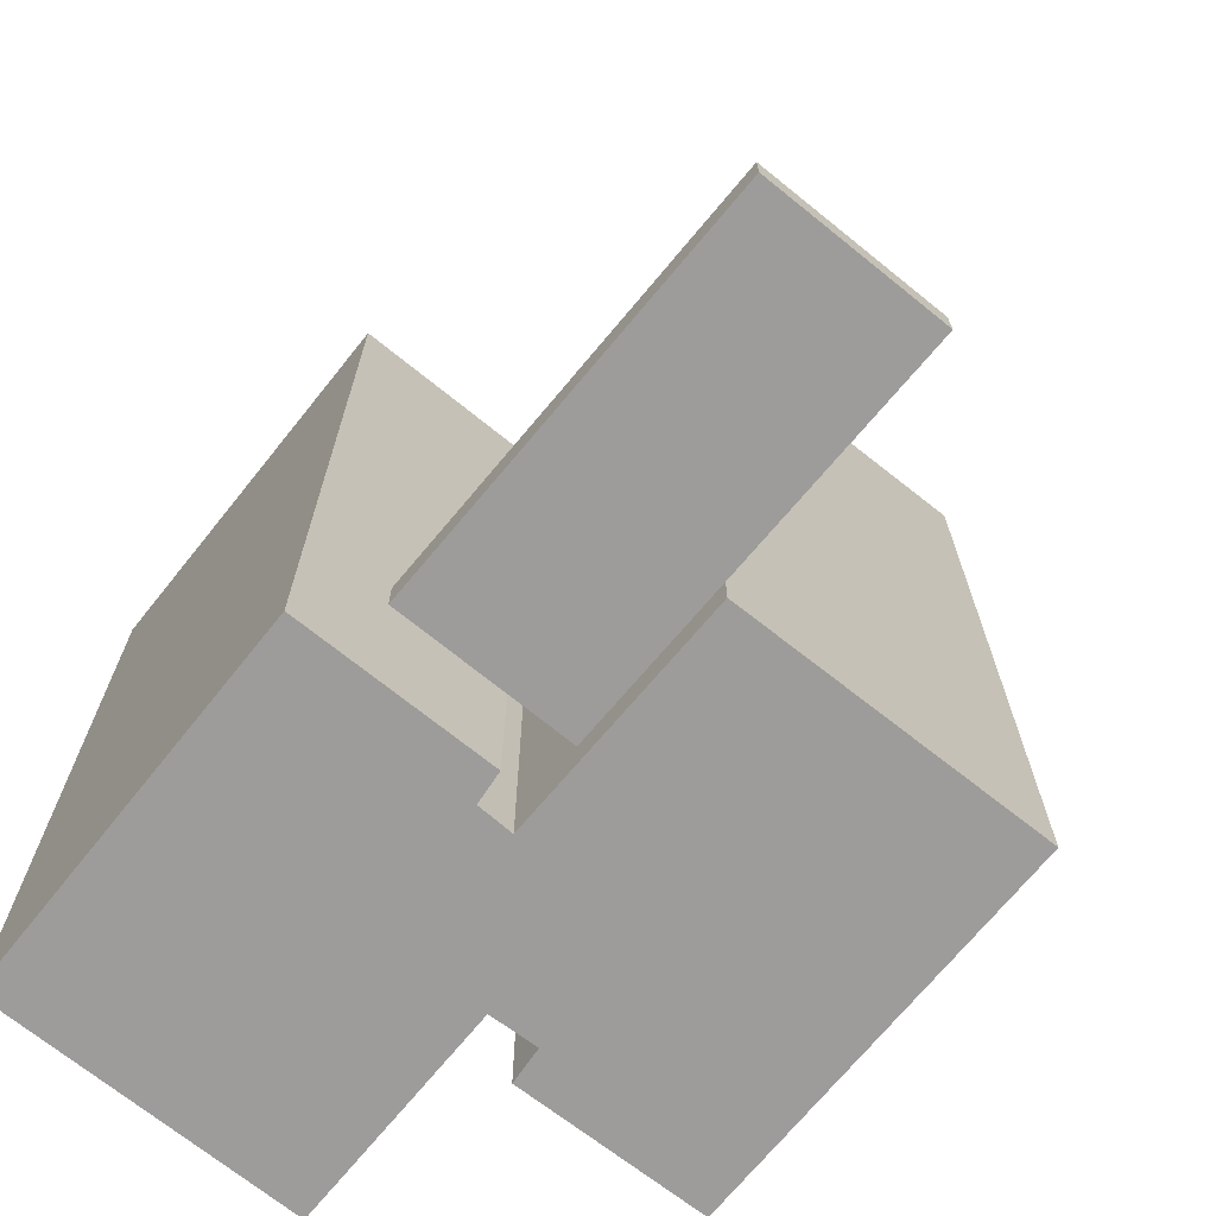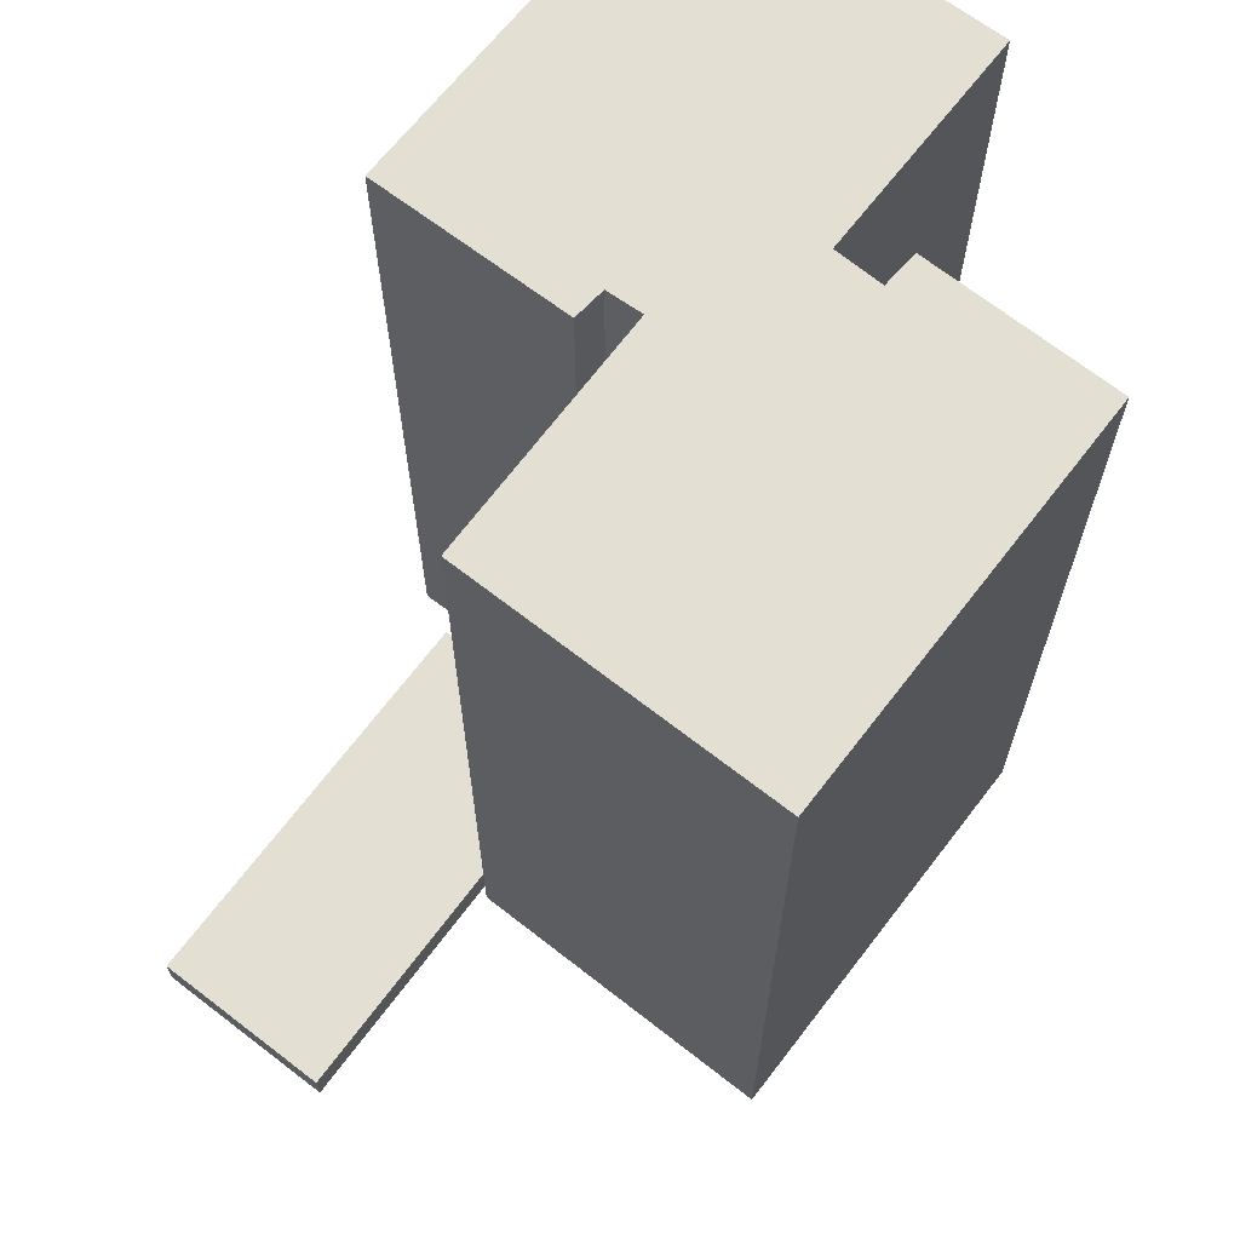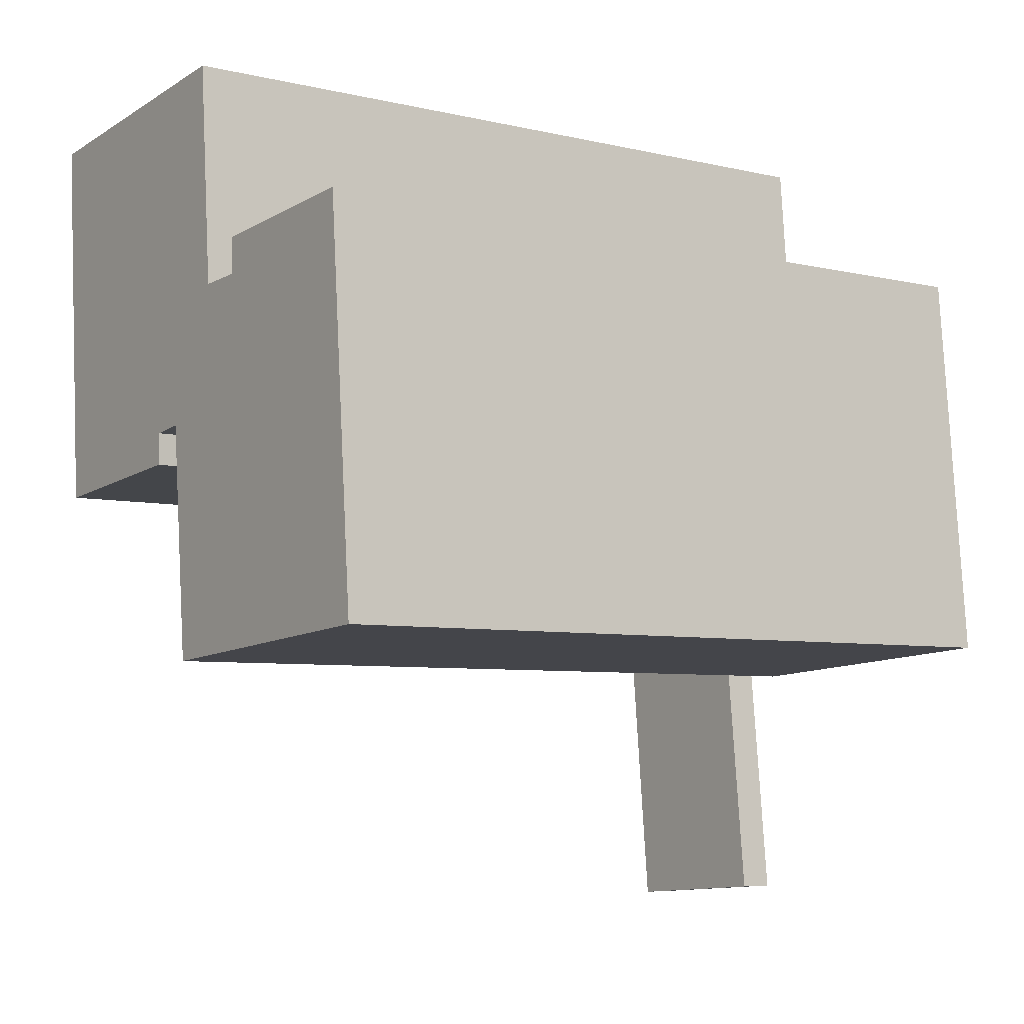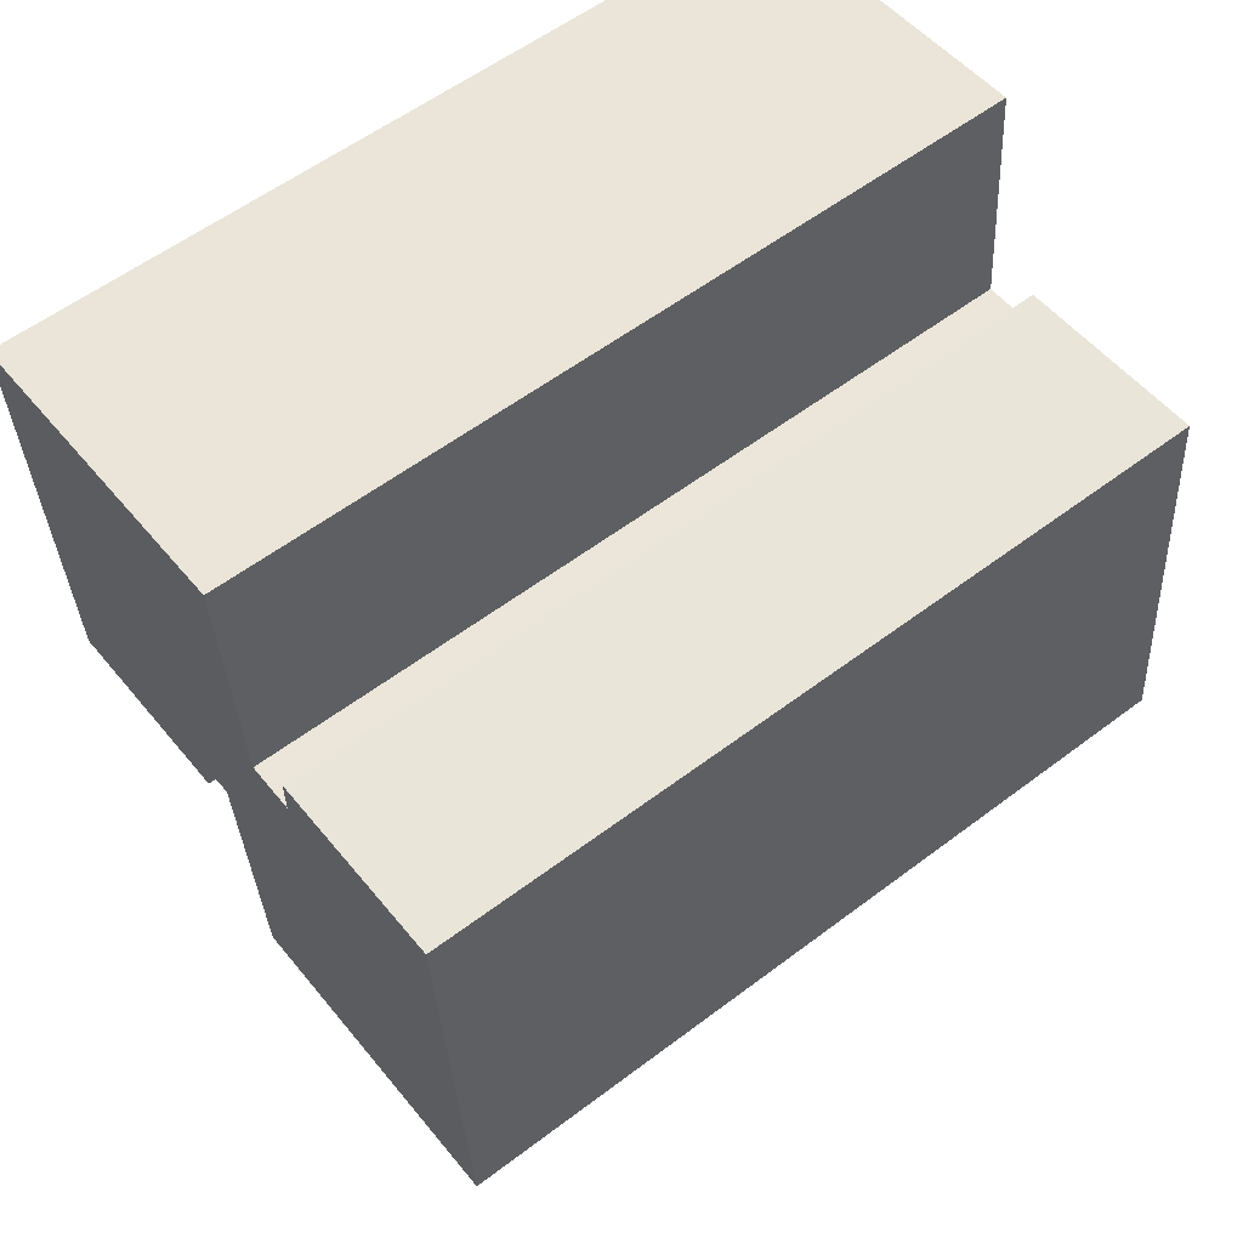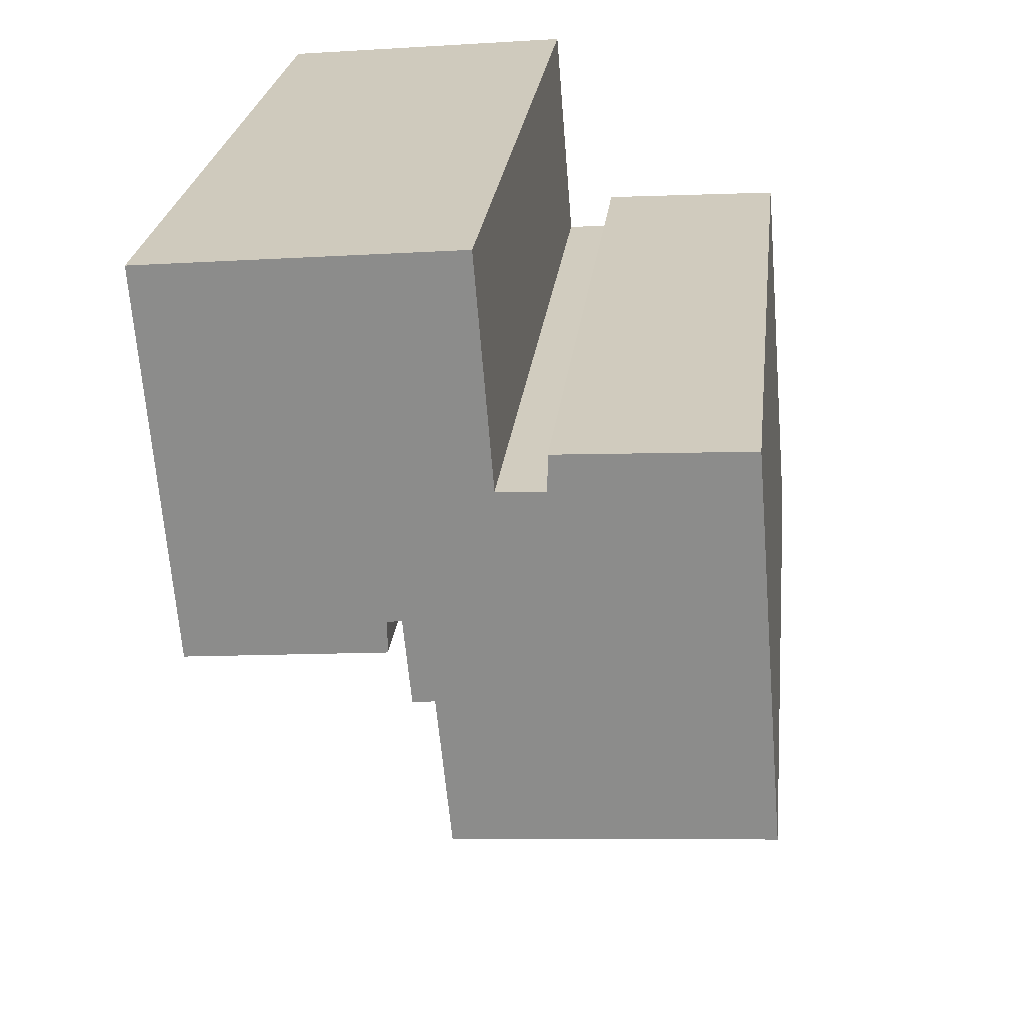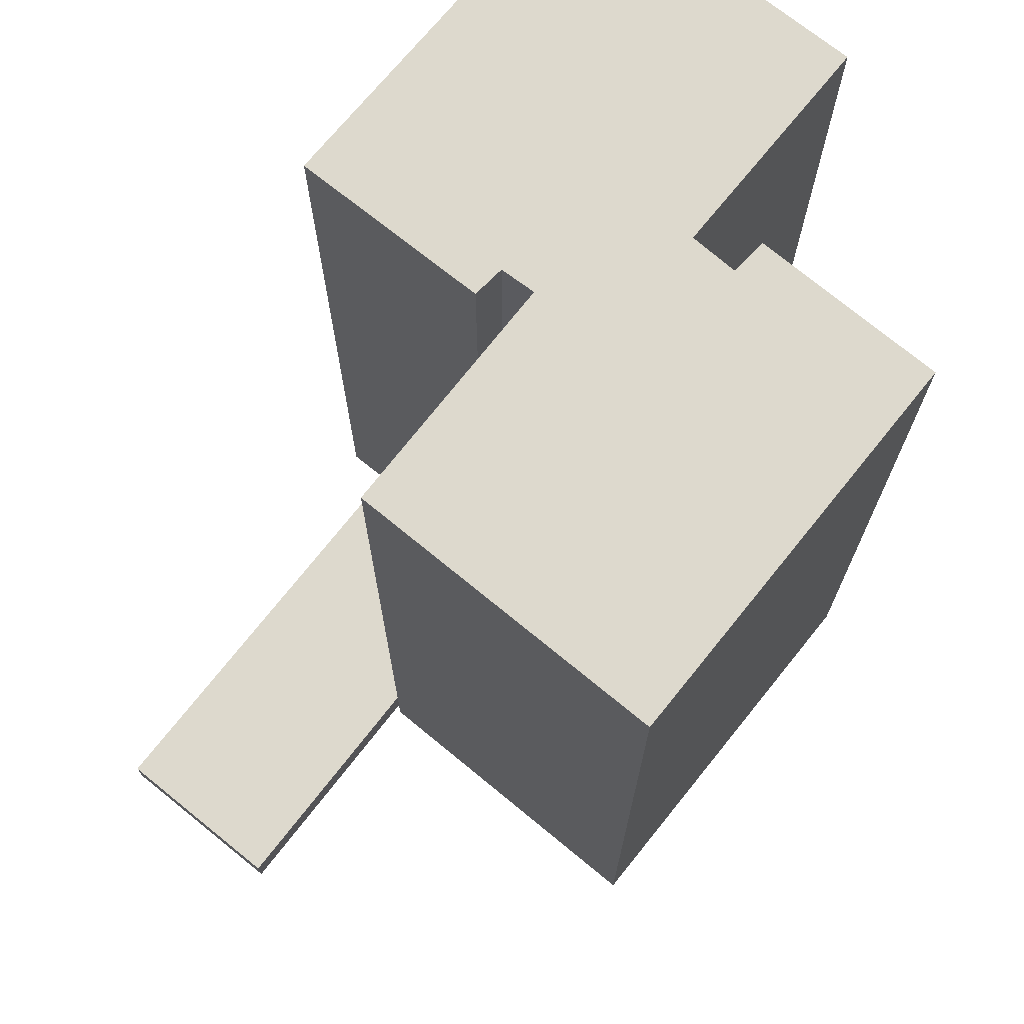
<metadata>
{"format":"obj","ext":"obj","renderer":"f3d","projection":"perspective","resolution":1024,"background":"white","views":[{"elev":-70.1,"azim":145.7,"up":"+Y"},{"elev":67.0,"azim":-137.7,"up":"+Y"},{"elev":-6.0,"azim":-125.6,"up":"+Z"},{"elev":57.7,"azim":-128.1,"up":"+Z"},{"elev":24.8,"azim":-173.6,"up":"+Z"},{"elev":72.0,"azim":-136.4,"up":"+Y"}]}
</metadata>
<code>
v  18.24 -2.866e-16 4.68
v  11.91 1.278 5.229
v  11.91 -3.202e-16 5.229
v  18.24 1.278 4.68
v  16.83 6.198e-16 -10.12
v  16.83 1.278 -10.12
v  10.44 1.278 -9.602
v  10.44 5.88e-16 -9.602
v  11.31 1.278 -0.8107
v  11.31 4.964e-17 -0.8107
v  11.31 -1.23 -0.8107
v  11.91 27.06 5.228
v  11.91 -1.23 5.229
v  11.31 27.06 -0.8116
v  0.0006029 27.06 -0.0008968
v  0 -1.23 -7.532e-17
v  1.213 27.06 14.49
v  1.212 -1.23 14.49
v  6.625 -1.23 14.15
v  6.626 27.06 14.15
v  8.058 -1.23 14.06
v  8.058 27.06 14.06
v  8.056 -1.23 12.74
v  8.057 27.06 12.74
v  9.786 -1.23 12.67
v  9.787 27.06 12.66
v  10.03 27.06 15.6
v  10.03 -1.23 15.6
v  10.46 27.06 20.89
v  10.46 -1.23 20.89
v  21.6 -1.23 19.95
v  21.6 27.06 19.95
v  20.53 -1.23 5.916
v  20.53 27.06 5.915
v  13.46 27.06 6.5
v  13.46 -1.23 6.501
v  13.44 27.06 7.669
v  13.44 -1.23 7.67
v  12.16 27.06 7.824
v  12.16 -1.23 7.825
g defaultobject
f 1 2 3
f 2 1 4
f 5 4 1
f 4 5 6
f 7 5 8
f 5 7 6
f 9 8 10
f 8 9 7
f 2 10 3
f 10 2 9
f 11 12 13
f 12 11 14
f 15 11 16
f 11 15 14
f 17 16 18
f 16 17 15
f 19 17 18
f 17 19 20
f 21 20 19
f 20 21 22
f 23 22 21
f 22 23 24
f 25 24 23
f 24 25 26
f 27 25 28
f 25 27 26
f 29 28 30
f 28 29 27
f 31 29 30
f 29 31 32
f 33 32 31
f 32 33 34
f 35 33 36
f 33 35 34
f 37 36 38
f 36 37 35
f 39 38 40
f 38 39 37
f 13 39 40
f 39 13 12
f 4 9 2
f 9 4 6
f 9 6 7
f 15 12 14
f 12 15 17
f 12 17 39
f 39 17 24
f 39 24 26
f 24 17 20
f 24 20 22
f 35 32 34
f 32 35 37
f 32 37 39
f 32 39 26
f 32 26 27
f 32 27 29
f 3 5 1
f 5 3 10
f 5 10 8
f 33 38 36
f 38 33 28
f 28 33 30
f 30 33 31
f 11 18 16
f 18 11 13
f 18 13 19
f 19 13 40
f 19 40 23
f 23 40 25
f 25 40 38
f 25 38 28
f 21 19 23

</code>
